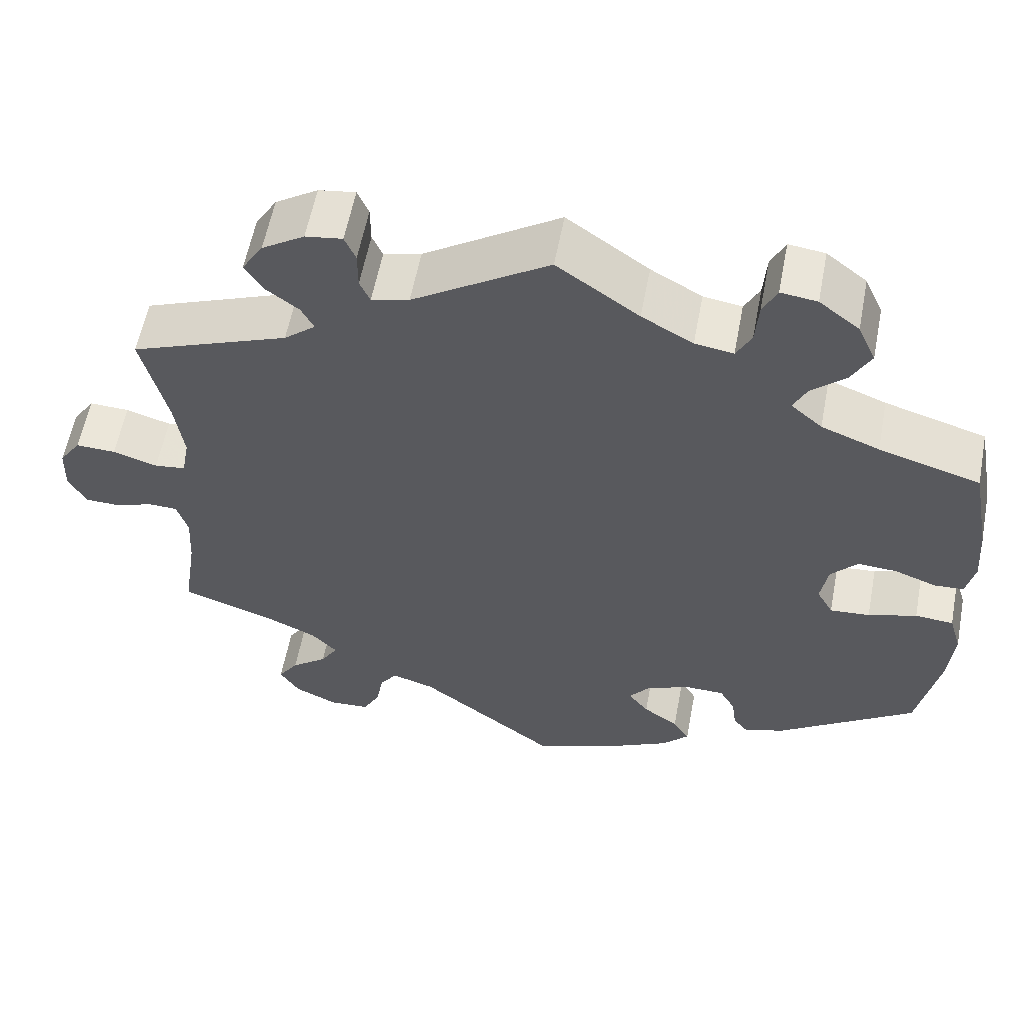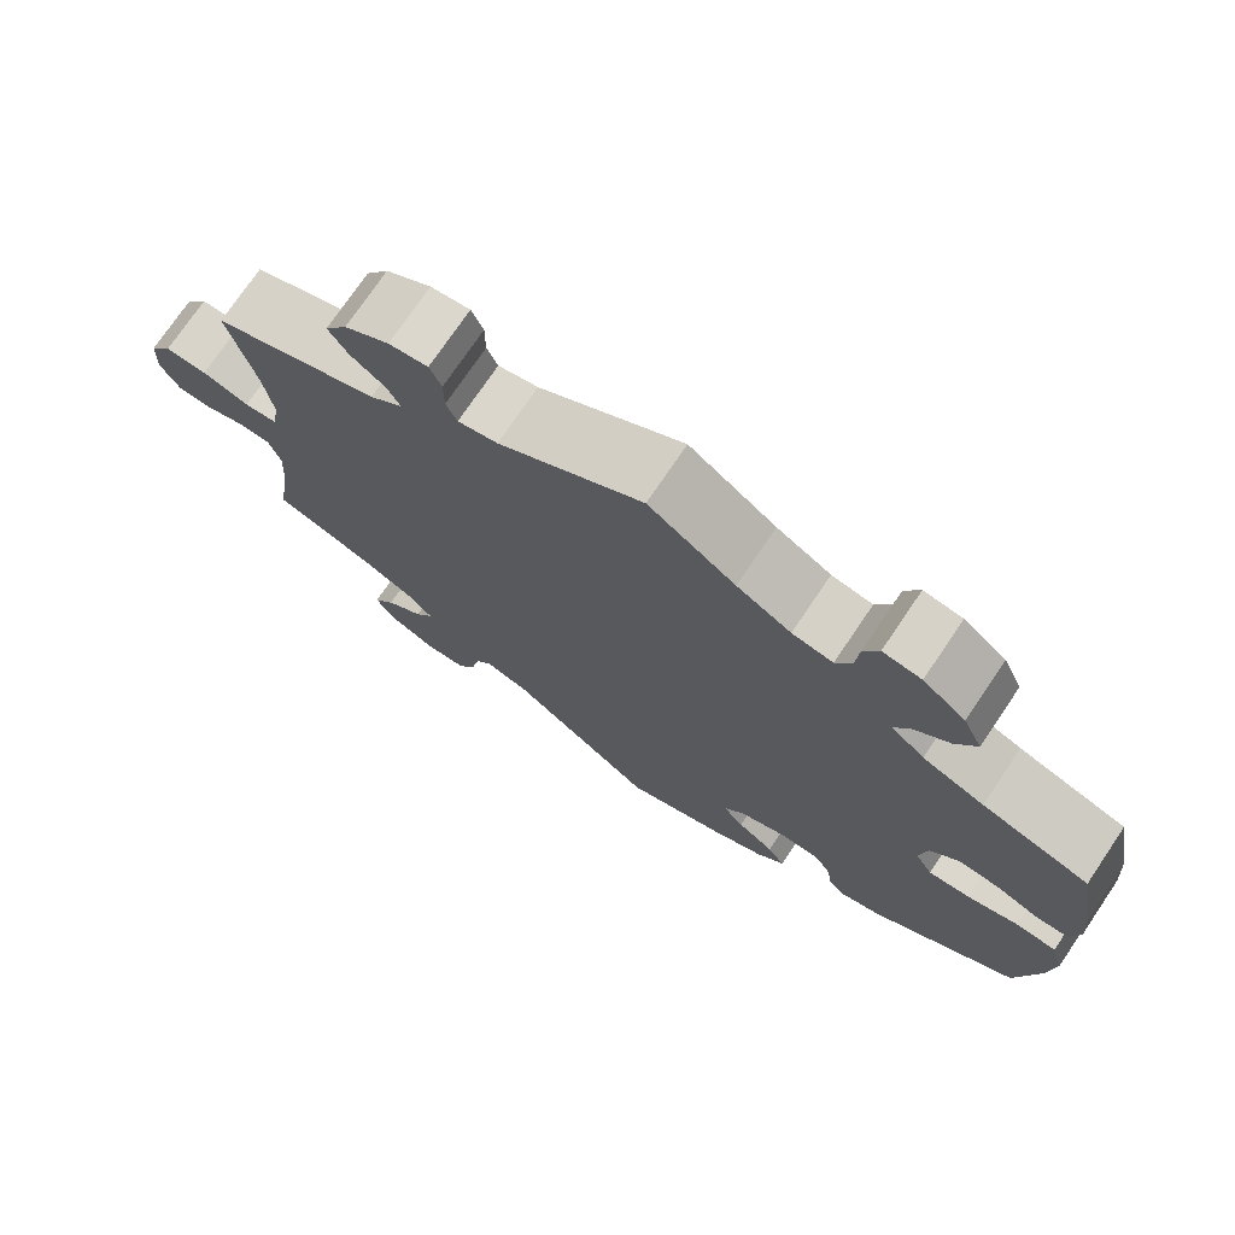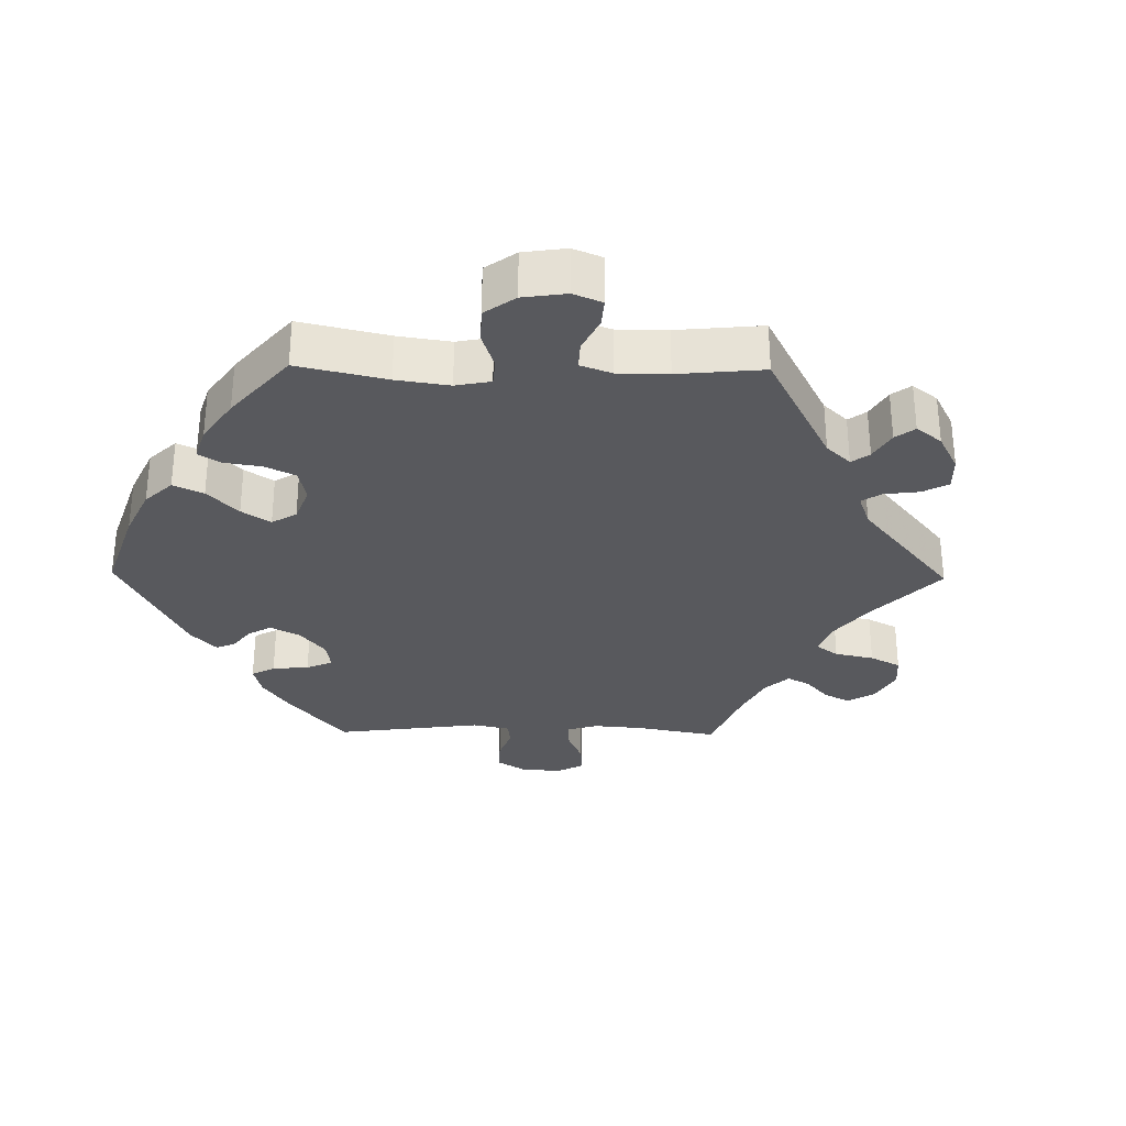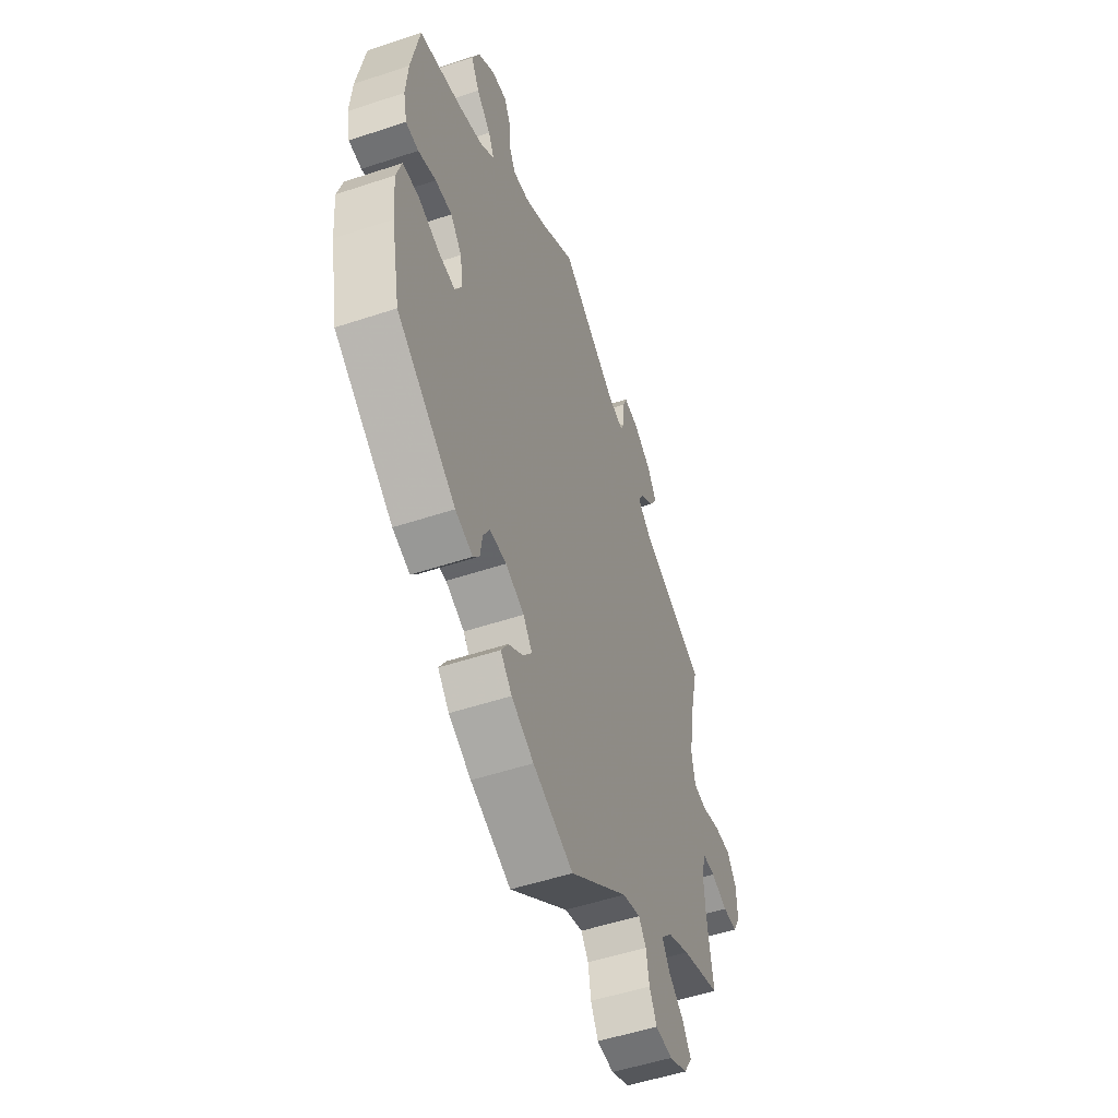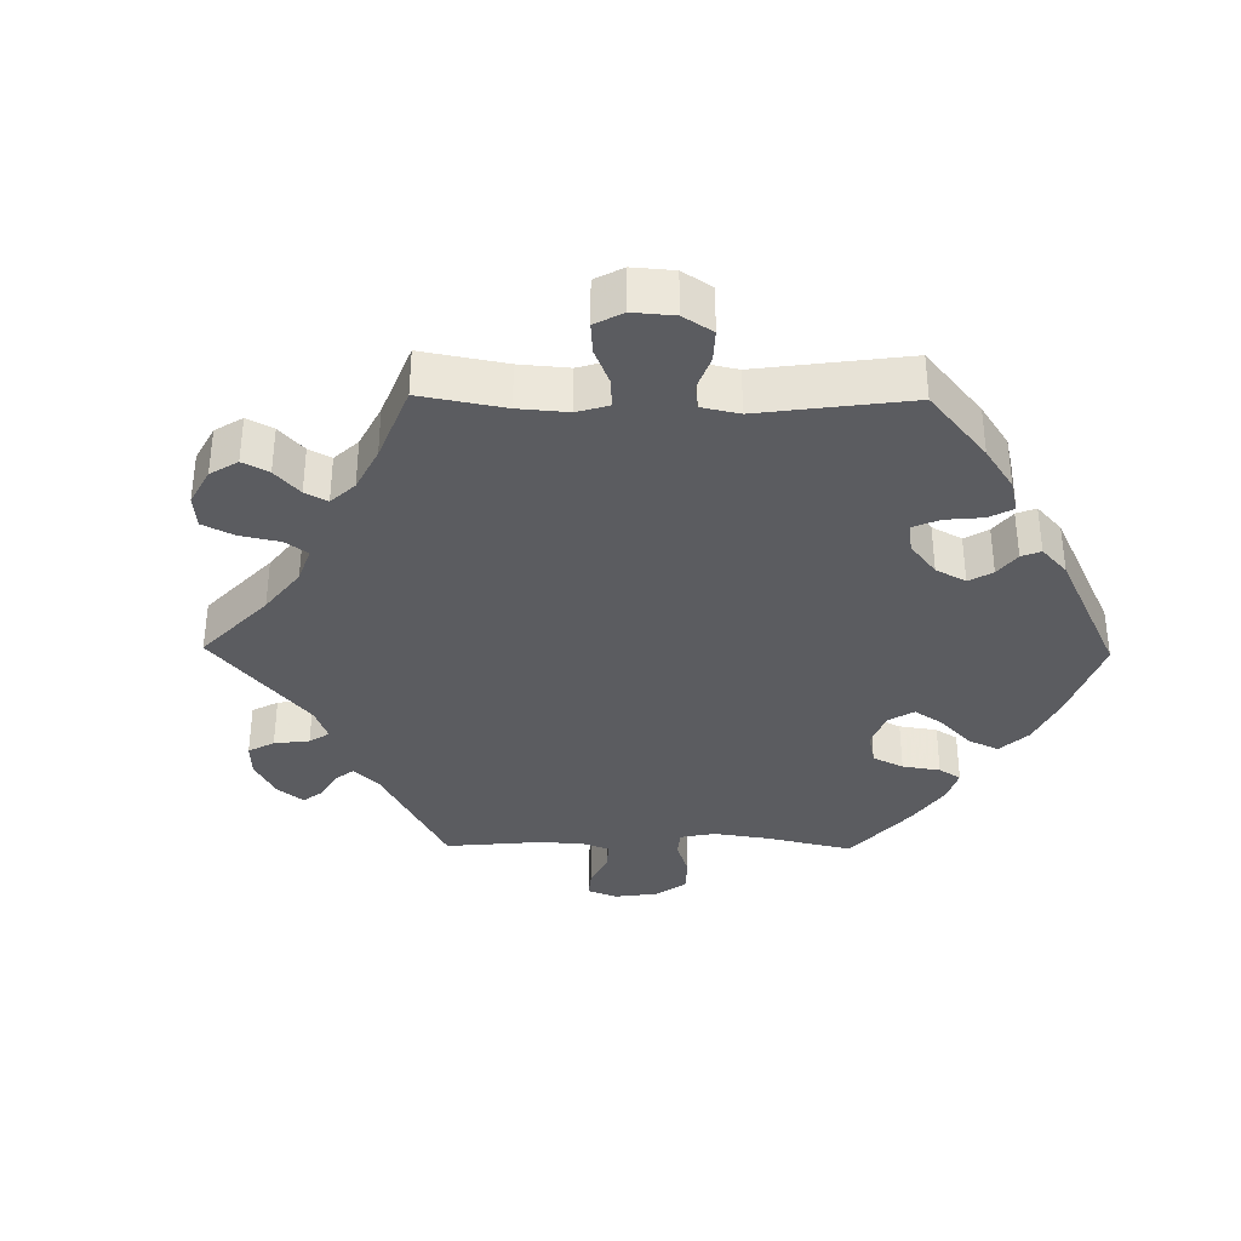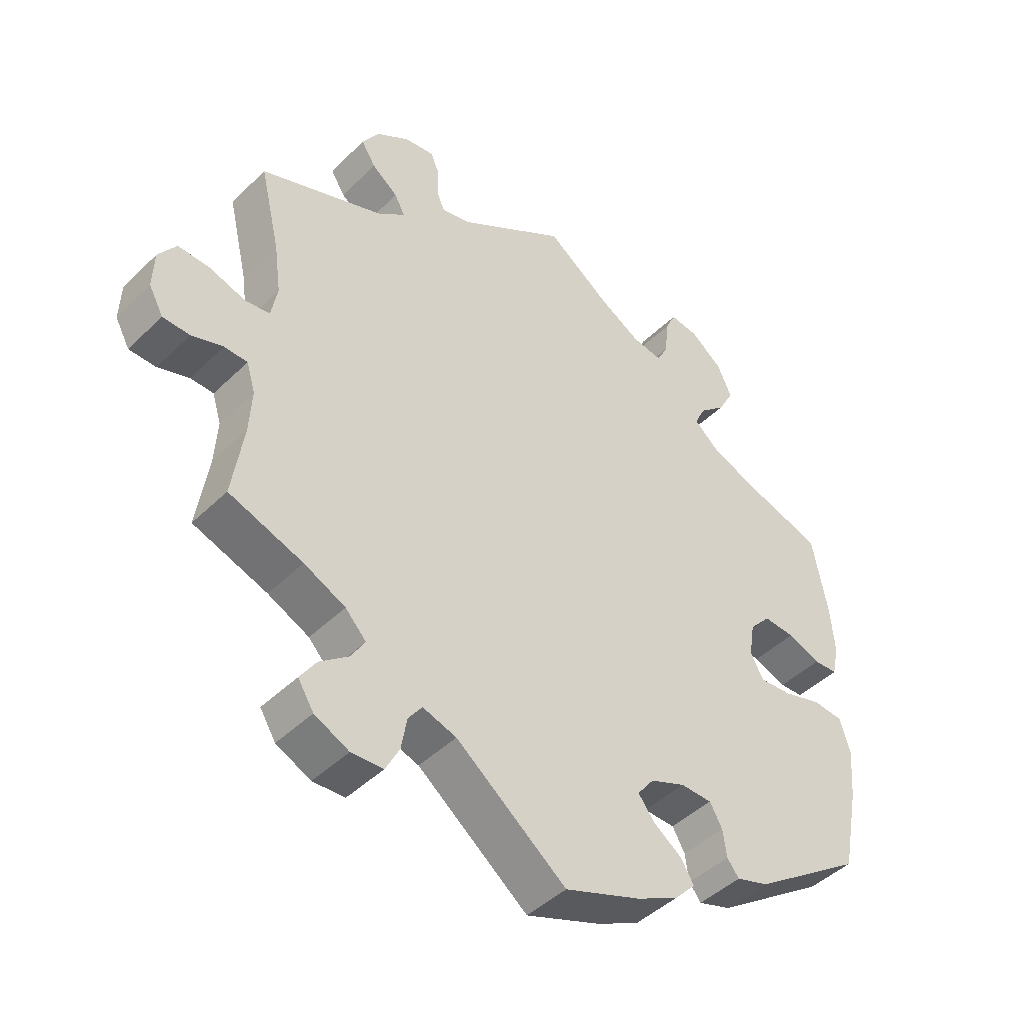
<metadata>
{"format":"obj","ext":"obj","renderer":"f3d","projection":"perspective","resolution":1024,"background":"white","views":[{"elev":58.4,"azim":-169.2,"up":"+Z"},{"elev":74.5,"azim":-145.9,"up":"+Z"},{"elev":-30.2,"azim":-30.9,"up":"+Y"},{"elev":-52.4,"azim":-70.3,"up":"+Z"},{"elev":-35.0,"azim":149.2,"up":"+Y"},{"elev":-45.2,"azim":138.1,"up":"+Z"}]}
</metadata>
<code>
v 0.616 0.07 -0.09
v -0.104 0.07 0.546
v -0.156 0.07 -0.438
v 0.234 0.07 0.526
v -0.556 0.07 0.054
v -0.188 0.07 -0.54
v 0.515 0.07 -0.12
v 0.544 0.07 0.034
v -0.169 0.07 0.509
v 0.529 0.07 -0.074
v -0.334 0.07 0.378
v -0.283 0.07 -0.382
v -0.201 0.07 -0.47
v 0.414 0.07 -0.528
v 0.504 0.07 0.039
v -0.518 0.07 0.052
v 0 0.07 0.62
v 0.682 0.07 -0.047
v 0.32 0.07 -0.417
v -0.218 0.07 0.501
v -0.311 0.07 0.449
v 0.376 0.07 0.522
v -0.289 0.07 -0.426
v -0.567 0.07 0.104
v -0.294 0.07 0.413
v -0.506 0.07 -0.034
v 0.652 0.07 0.054
v -0.465 0.07 0.072
v -0.241 0.07 0.594
v 0.419 0.07 -0.351
v 0.283 0.07 -0.591
v -0.305 0.07 0.626
v 0.248 0.07 0.608
v 0.566 0.07 -0.073
v 0.353 0.07 -0.382
v 0.601 0.07 0.052
v 0.334 0.07 -0.594
v 0.353 0.07 0.485
v 0.349 0.07 0.566
v 0.68 0.07 0.013
v -0.444 0.07 -0.053
v -0.381 0.07 0.037
v -0.354 0.07 0.488
v 0.335 0.07 0.388
v -0.537 0.07 -0.31
v -0.408 0.07 0.349
v 0.659 0.07 -0.089
v 0.176 0.07 -0.484
v 0.173 0.07 0.508
v -0.561 0.07 0.181
v -0.237 0.07 0.538
v 0.261 0.07 -0.549
v 0.342 0.07 -0.453
v -0.259 0.07 0.632
v 0.537 0.07 -0.31
v 0.311 0.07 0.453
v 0.221 0.07 0.496
v 0.252 0.07 -0.497
v -0.379 0.07 0.535
v -0.157 0.07 -0.369
v 0.389 0.07 -0.568
v 0.388 0.07 -0.489
v 0.23 0.07 -0.467
v 0.537 0.07 0.31
v -0.13 0.07 -0.404
v -0.356 0.07 0.586
v -0.564 0.07 -0.174
v 0.505 0.07 0.174
v -0.571 0.07 -0.092
v 0 0.07 -0.62
v -0.372 0.07 -0.019
v 0.295 0.07 0.422
v 0.295 0.07 0.601
v -0.308 0.07 -0.45
v -0.36 0.07 -0.433
v -0.222 0.07 -0.504
v -0.393 0.07 -0.057
v -0.415 0.07 0.075
v -0.555 0.07 -0.038
v 0.234 0.07 0.575
v -0.121 0.07 -0.574
v 0.494 0.07 0.093
v 0.519 0.07 -0.191
v -0.537 0.07 0.31
v -0.263 0.07 -0.347
v -0.213 0.07 -0.346
v 0.616 -0 -0.09
v -0.104 -0 0.546
v -0.156 -0 -0.438
v 0.234 -0 0.526
v -0.556 -0 0.054
v -0.188 -0 -0.54
v 0.515 -0 -0.12
v 0.544 -0 0.034
v -0.169 -0 0.509
v 0.529 -0 -0.074
v -0.334 -0 0.378
v -0.283 -0 -0.382
v -0.201 -0 -0.47
v 0.414 -0 -0.528
v 0.504 -0 0.039
v -0.518 -0 0.052
v 0 -0 0.62
v 0.682 -0 -0.047
v 0.32 -0 -0.417
v -0.218 -0 0.501
v -0.311 -0 0.449
v 0.376 -0 0.522
v -0.289 -0 -0.426
v -0.567 -0 0.104
v -0.294 -0 0.413
v -0.506 -0 -0.034
v 0.652 -0 0.054
v -0.465 -0 0.072
v -0.241 -0 0.594
v 0.419 -0 -0.351
v 0.283 -0 -0.591
v -0.305 -0 0.626
v 0.248 -0 0.608
v 0.566 -0 -0.073
v 0.353 -0 -0.382
v 0.601 -0 0.052
v 0.334 -0 -0.594
v 0.353 -0 0.485
v 0.349 -0 0.566
v 0.68 -0 0.013
v -0.444 -0 -0.053
v -0.381 -0 0.037
v -0.354 -0 0.488
v 0.335 -0 0.388
v -0.537 -0 -0.31
v -0.408 -0 0.349
v 0.659 -0 -0.089
v 0.176 -0 -0.484
v 0.173 -0 0.508
v -0.561 -0 0.181
v -0.237 -0 0.538
v 0.261 -0 -0.549
v 0.342 -0 -0.453
v -0.259 -0 0.632
v 0.537 -0 -0.31
v 0.311 -0 0.453
v 0.221 -0 0.496
v 0.252 -0 -0.497
v -0.379 -0 0.535
v -0.157 -0 -0.369
v 0.389 -0 -0.568
v 0.388 -0 -0.489
v 0.23 -0 -0.467
v 0.537 -0 0.31
v -0.13 -0 -0.404
v -0.356 -0 0.586
v -0.564 -0 -0.174
v 0.505 -0 0.174
v -0.571 -0 -0.092
v 0 -0 -0.62
v -0.372 -0 -0.019
v 0.295 -0 0.422
v 0.295 -0 0.601
v -0.308 -0 -0.45
v -0.36 -0 -0.433
v -0.222 -0 -0.504
v -0.393 -0 -0.057
v -0.415 -0 0.075
v -0.555 -0 -0.038
v 0.234 -0 0.575
v -0.121 -0 -0.574
v 0.494 -0 0.093
v 0.519 -0 -0.191
v -0.537 -0 0.31
v -0.263 -0 -0.347
v -0.213 -0 -0.346
f 50 84 46
f 24 50 46 11
f 28 16 5 24
f 78 28 24 11
f 42 78 11 25
f 71 42 25
f 69 79 26 41
f 69 41 77
f 67 69 77
f 45 67 77
f 75 45 77
f 12 23 74 75
f 85 12 75 77
f 86 85 77 71
f 6 76 13 3
f 6 3 65
f 48 70 81 6
f 63 48 6 65
f 37 31 52 58
f 37 58 63
f 61 37 63
f 53 62 14 61
f 19 53 61 63
f 35 19 63 65
f 83 55 30
f 7 83 30 35
f 10 7 35 65
f 18 47 1 34
f 18 34 10
f 40 18 10
f 8 36 27 40
f 15 8 40 10
f 44 64 68
f 72 44 68 82
f 39 22 38 56
f 39 56 72
f 73 39 72
f 4 80 33 73
f 57 4 73 72
f 49 57 72 82
f 2 17 49 82
f 32 54 29 51
f 32 51 20
f 66 32 20
f 21 43 59 66
f 25 21 66 20
f 60 86 71 25
f 15 10 65 60
f 9 2 82 15
f 9 15 60
f 25 20 9 60
f 132 170 136
f 97 132 136 110
f 110 91 102 114
f 97 110 114 164
f 111 97 164 128
f 111 128 157
f 127 112 165 155
f 163 127 155
f 163 155 153
f 163 153 131
f 163 131 161
f 161 160 109 98
f 163 161 98 171
f 157 163 171 172
f 89 99 162 92
f 151 89 92
f 92 167 156 134
f 151 92 134 149
f 144 138 117 123
f 149 144 123
f 149 123 147
f 147 100 148 139
f 149 147 139 105
f 151 149 105 121
f 116 141 169
f 121 116 169 93
f 151 121 93 96
f 120 87 133 104
f 96 120 104
f 96 104 126
f 126 113 122 94
f 96 126 94 101
f 154 150 130
f 168 154 130 158
f 142 124 108 125
f 158 142 125
f 158 125 159
f 159 119 166 90
f 158 159 90 143
f 168 158 143 135
f 168 135 103 88
f 137 115 140 118
f 106 137 118
f 106 118 152
f 152 145 129 107
f 106 152 107 111
f 111 157 172 146
f 146 151 96 101
f 101 168 88 95
f 146 101 95
f 146 95 106 111
f 46 132 97 11
f 11 97 111 25
f 25 111 107 21
f 21 107 129 43
f 43 129 145 59
f 59 145 152 66
f 66 152 118 32
f 32 118 140 54
f 54 140 115 29
f 29 115 137 51
f 51 137 106 20
f 20 106 95 9
f 9 95 88 2
f 2 88 103 17
f 17 103 135 49
f 49 135 143 57
f 57 143 90 4
f 4 90 166 80
f 80 166 119 33
f 33 119 159 73
f 73 159 125 39
f 39 125 108 22
f 22 108 124 38
f 38 124 142 56
f 56 142 158 72
f 72 158 130 44
f 44 130 150 64
f 64 150 154 68
f 68 154 168 82
f 82 168 101 15
f 15 101 94 8
f 8 94 122 36
f 36 122 113 27
f 27 113 126 40
f 40 126 104 18
f 18 104 133 47
f 47 133 87 1
f 1 87 120 34
f 34 120 96 10
f 10 96 93 7
f 7 93 169 83
f 83 169 141 55
f 55 141 116 30
f 30 116 121 35
f 35 121 105 19
f 19 105 139 53
f 53 139 148 62
f 62 148 100 14
f 14 100 147 61
f 61 147 123 37
f 37 123 117 31
f 31 117 138 52
f 52 138 144 58
f 58 144 149 63
f 63 149 134 48
f 48 134 156 70
f 70 156 167 81
f 81 167 92 6
f 6 92 162 76
f 76 162 99 13
f 13 99 89 3
f 3 89 151 65
f 65 151 146 60
f 60 146 172 86
f 86 172 171 85
f 85 171 98 12
f 12 98 109 23
f 23 109 160 74
f 74 160 161 75
f 75 161 131 45
f 45 131 153 67
f 67 153 155 69
f 69 155 165 79
f 79 165 112 26
f 26 112 127 41
f 41 127 163 77
f 77 163 157 71
f 71 157 128 42
f 42 128 164 78
f 78 164 114 28
f 28 114 102 16
f 16 102 91 5
f 5 91 110 24
f 24 110 136 50
f 50 136 170 84
f 84 170 132 46

</code>
